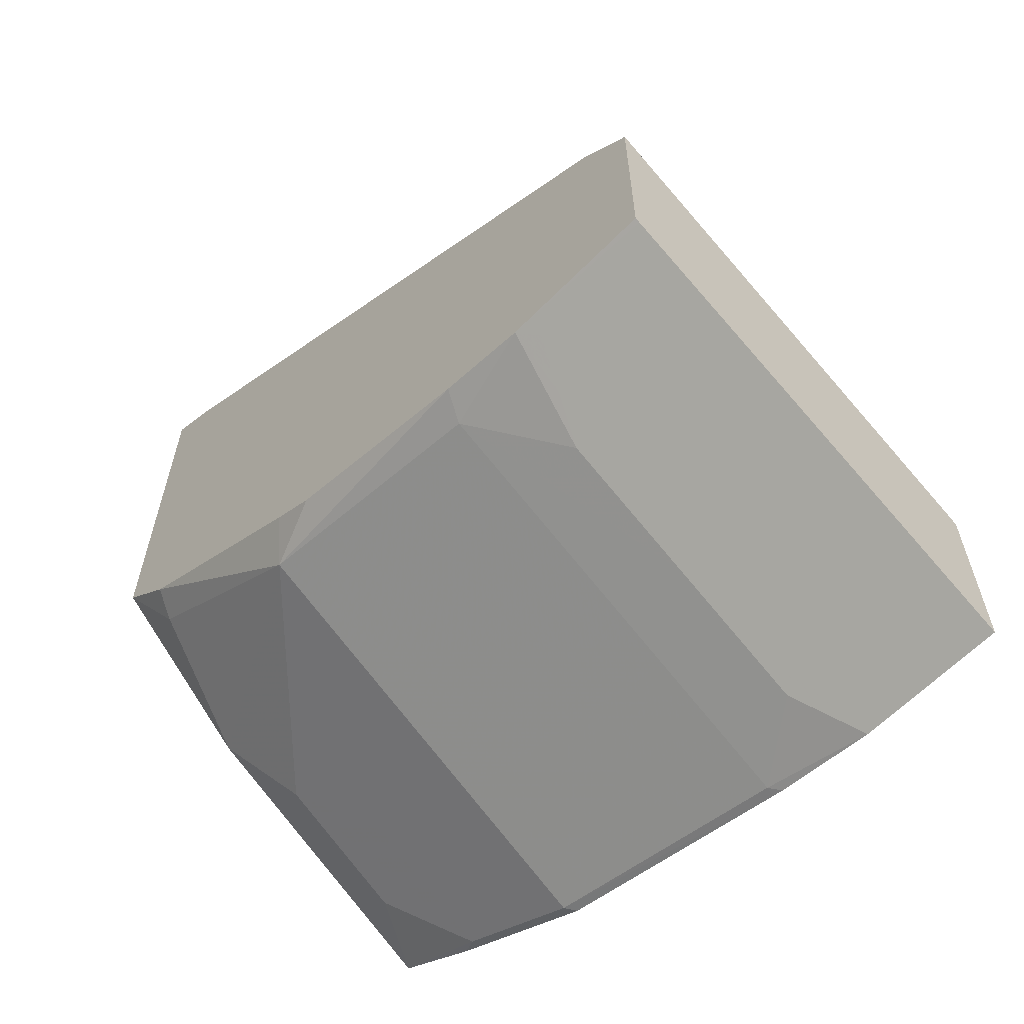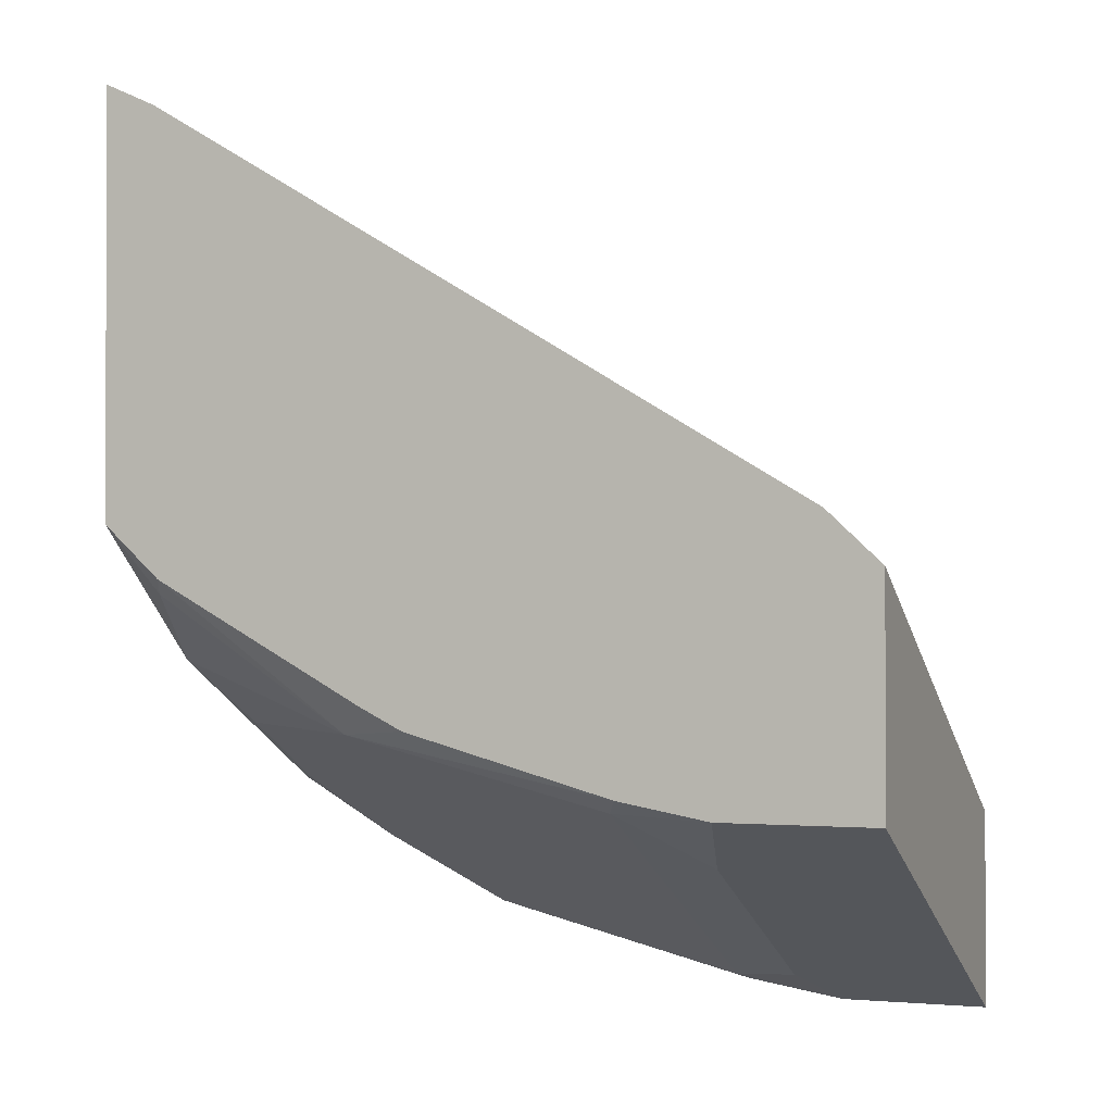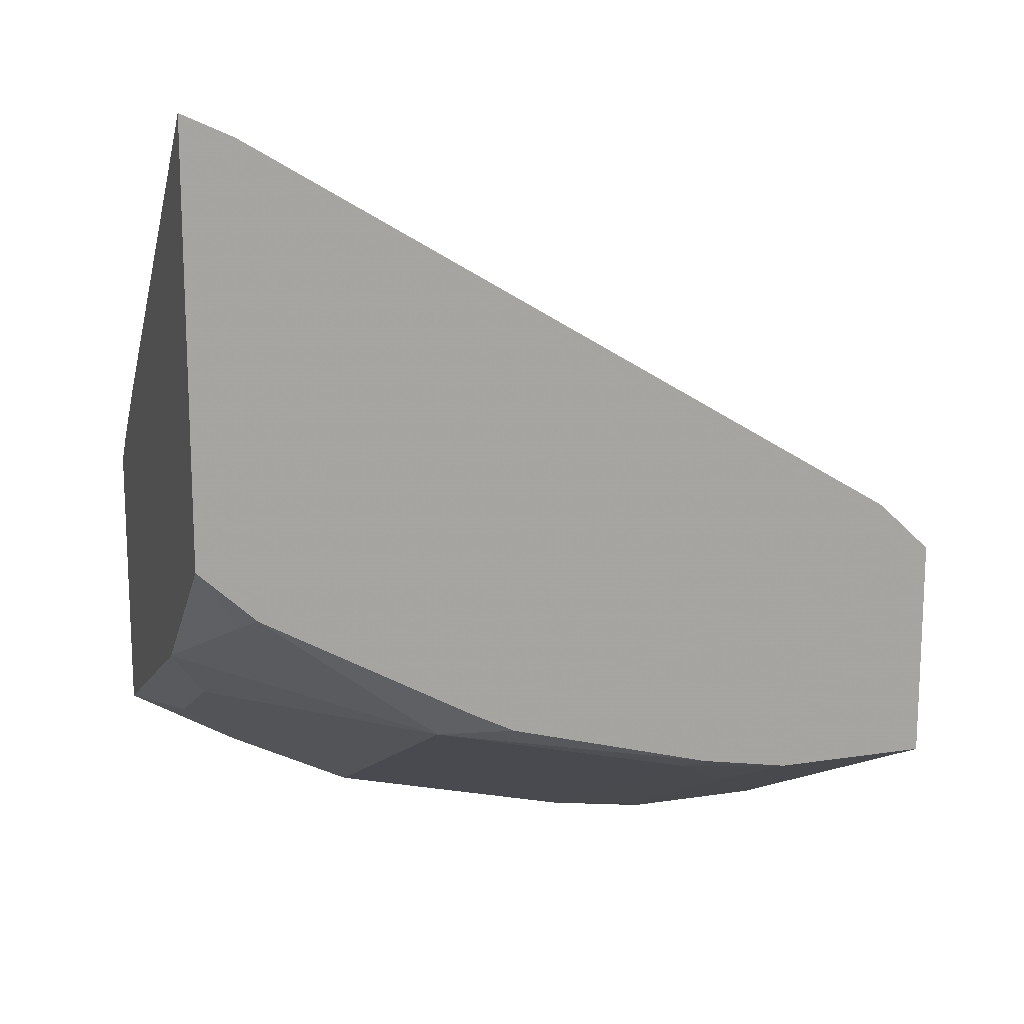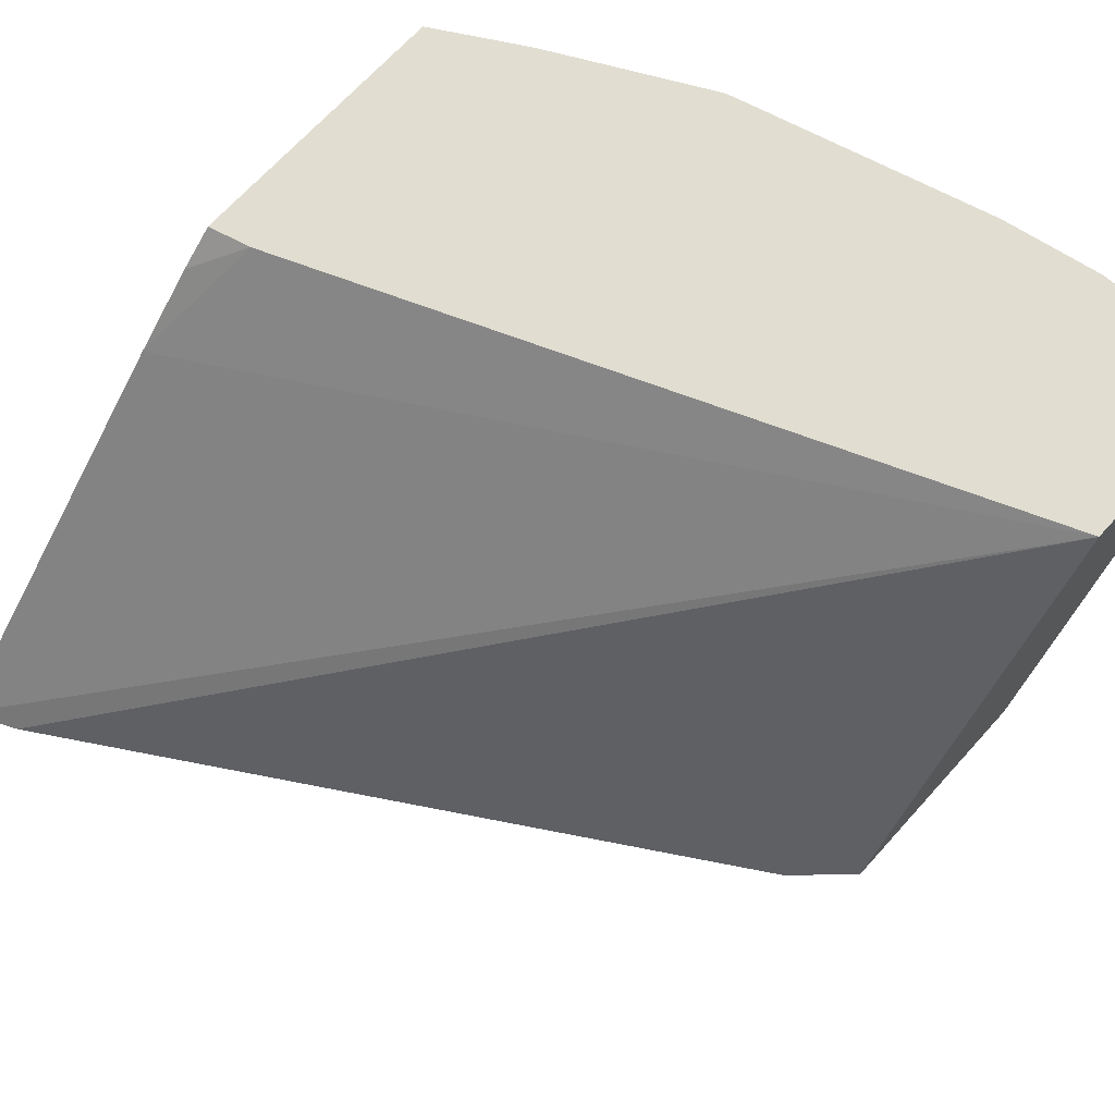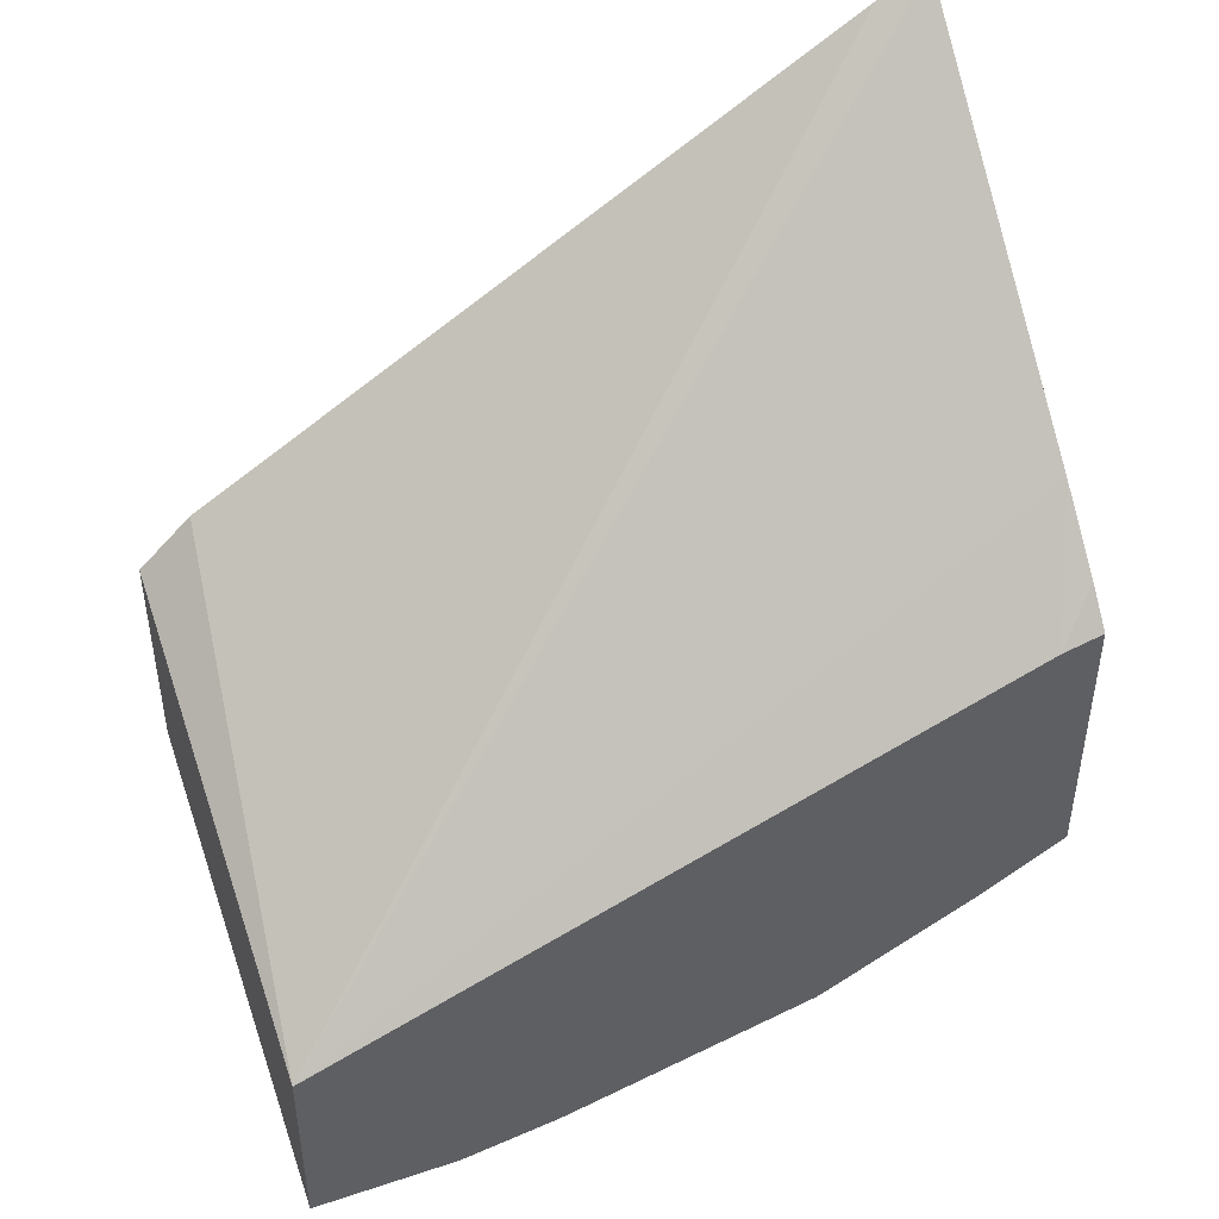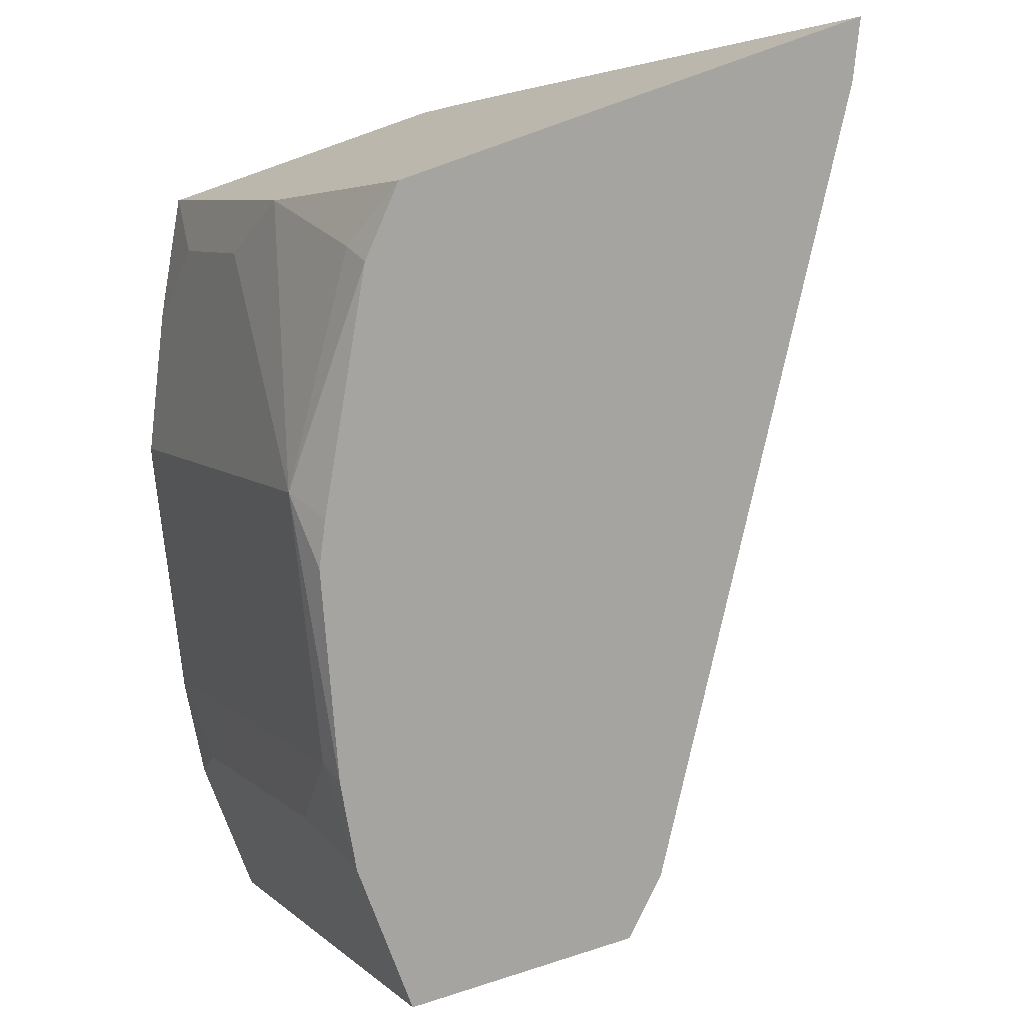
<metadata>
{"format":"obj","ext":"obj","renderer":"f3d","projection":"perspective","resolution":1024,"background":"white","views":[{"elev":-61.9,"azim":45.9,"up":"+Z"},{"elev":-1.2,"azim":20.9,"up":"+Z"},{"elev":15.3,"azim":-18.2,"up":"+Z"},{"elev":68.7,"azim":42.1,"up":"+Y"},{"elev":45.5,"azim":159.1,"up":"+Z"},{"elev":-73.2,"azim":-70.5,"up":"+Y"}]}
</metadata>
<code>
v -0.01139 -0.8706 -0.3202
v -0.02756 -0.8706 -0.305
v -0.01139 -0.8706 -0.3873
v -0.01139 -0.7405 -0.3929
v -0.2257 -0.8706 -0.1861
v -0.05793 -0.8706 -0.3873
v -0.01139 -0.8692 -0.3879
v -0.01139 -0.7405 -0.4523
v -0.2285 -0.7405 -0.3078
v -0.2411 -0.7697 -0.2742
v -0.2411 -0.8706 -0.1791
v -0.05287 -0.8655 -0.3898
v -0.08503 -0.8706 -0.3823
v -0.08921 -0.8622 -0.3865
v -0.06609 -0.8391 -0.403
v -0.05948 -0.8523 -0.3964
v -0.01139 -0.8637 -0.3907
v -0.01139 -0.7844 -0.4304
v -0.05592 -0.7405 -0.4523
v -0.2411 -0.7405 -0.3046
v -0.2411 -0.7499 -0.294
v -0.2411 -0.8706 -0.3068
v -0.147 -0.8706 -0.365
v -0.1685 -0.8622 -0.3667
v -0.08921 -0.7829 -0.4261
v -0.06609 -0.7994 -0.4228
v -0.06609 -0.7598 -0.4427
v -0.08921 -0.7433 -0.4459
v -0.08638 -0.7405 -0.4474
v -0.2411 -0.7405 -0.3879
v -0.2411 -0.8226 -0.3469
v -0.2279 -0.8622 -0.327
v -0.2237 -0.8706 -0.3228
v -0.1601 -0.8706 -0.3583
v -0.2279 -0.8027 -0.3667
v -0.1685 -0.7829 -0.4063
v -0.1685 -0.7433 -0.4261
v -0.08978 -0.7405 -0.4465
v -0.2138 -0.7405 -0.4035
v -0.2081 -0.7433 -0.4063
v -0.2279 -0.7631 -0.3865
v -0.2411 -0.7411 -0.3876
v -0.2411 -0.7829 -0.3667
v -0.2081 -0.7829 -0.3865
v -0.1685 -0.7405 -0.4261
v -0.1656 -0.7405 -0.4275
v -0.2081 -0.7405 -0.4063
f 24 44 36
f 19 28 29
f 24 34 33
f 24 35 44
f 23 34 24
f 22 32 33
f 22 31 32
f 19 26 27
f 19 27 28
f 14 36 25
f 17 26 19
f 16 26 17
f 15 26 16
f 14 26 15
f 14 25 26
f 14 24 36
f 13 24 14
f 24 33 32
f 13 23 24
f 17 19 18
f 24 32 31
f 36 40 37
f 25 36 37
f 12 16 17
f 39 47 40
f 37 47 45
f 37 40 47
f 37 46 38
f 37 45 46
f 36 44 40
f 35 40 44
f 35 41 40
f 24 31 35
f 35 42 41
f 31 43 35
f 30 41 42
f 30 40 41
f 30 39 40
f 28 37 38
f 28 38 29
f 25 27 26
f 25 28 27
f 25 37 28
f 35 43 42
f 10 22 11
f 8 18 19
f 10 43 31
f 4 19 29
f 4 8 19
f 3 6 7
f 2 4 5
f 1 4 2
f 1 8 4
f 1 18 8
f 1 17 18
f 1 7 17
f 1 6 3
f 1 13 6
f 1 23 13
f 1 34 23
f 1 33 34
f 1 22 33
f 1 11 22
f 1 5 11
f 1 2 5
f 10 31 22
f 4 29 38
f 4 38 46
f 1 3 7
f 4 45 47
f 4 46 45
f 10 30 42
f 10 20 30
f 10 21 20
f 9 21 10
f 9 20 21
f 7 12 17
f 6 16 12
f 6 14 15
f 6 15 16
f 6 12 7
f 4 11 5
f 4 10 11
f 4 9 10
f 4 20 9
f 4 30 20
f 4 39 30
f 4 47 39
f 6 13 14
f 10 42 43

</code>
